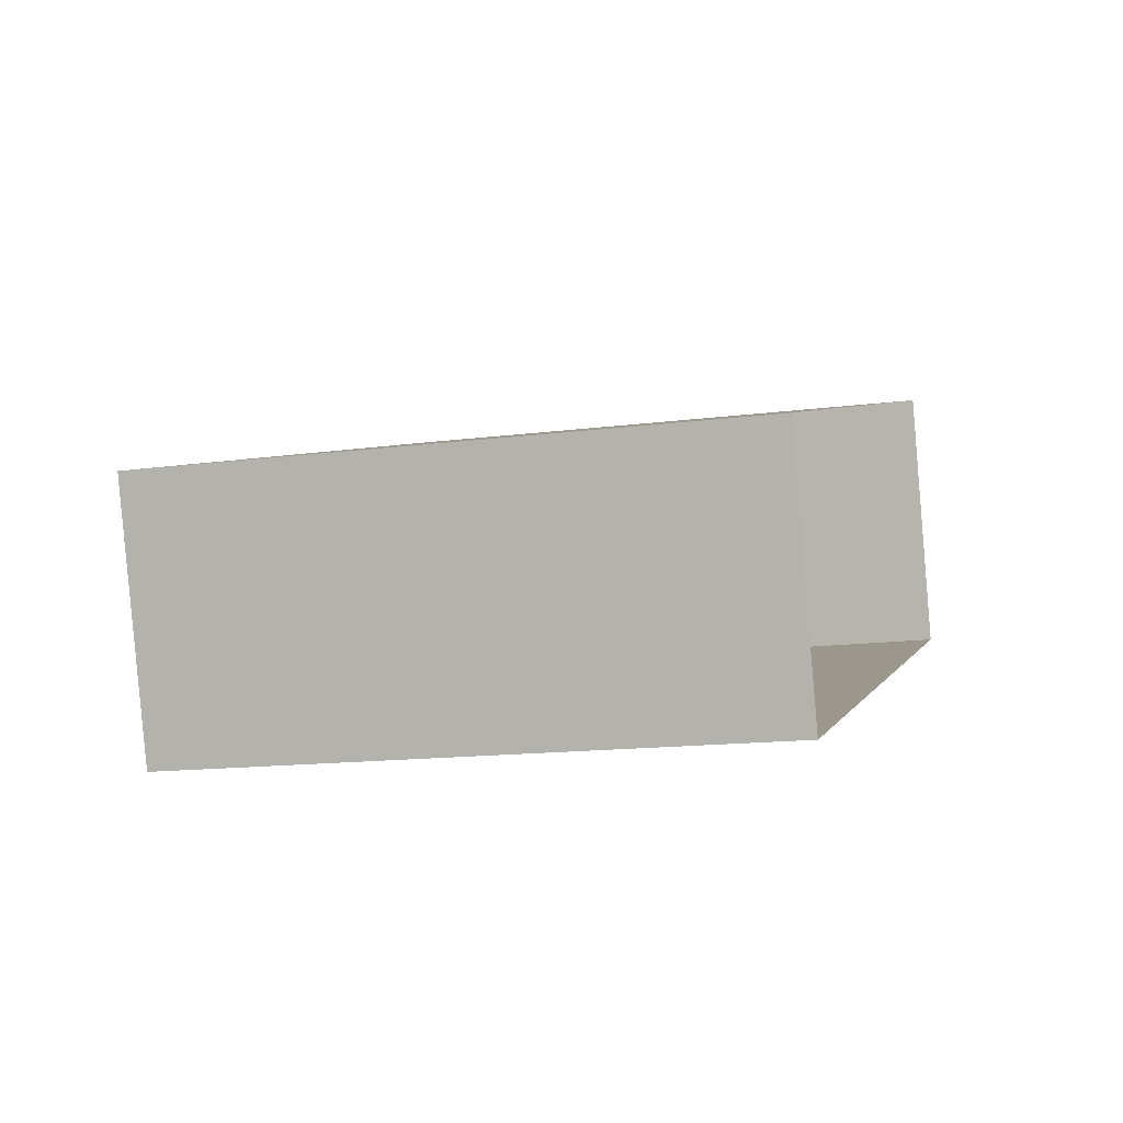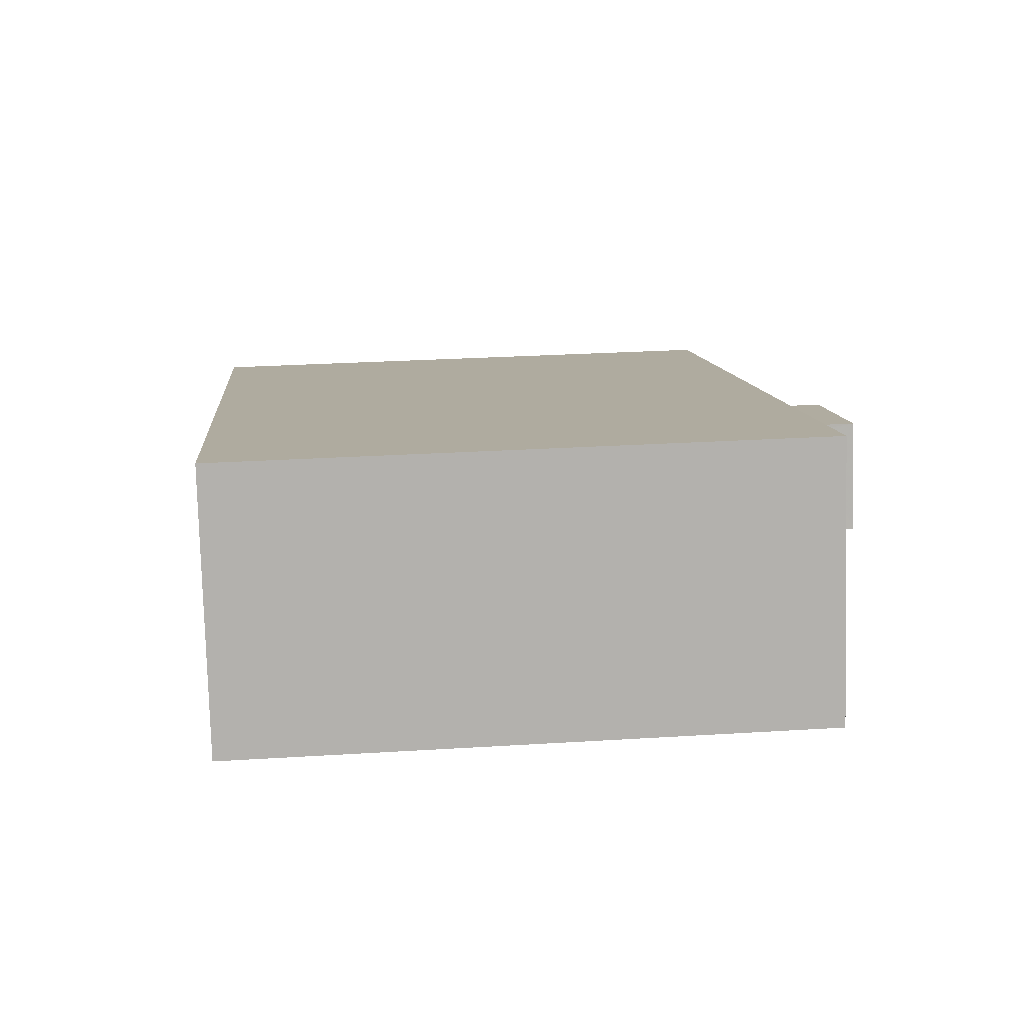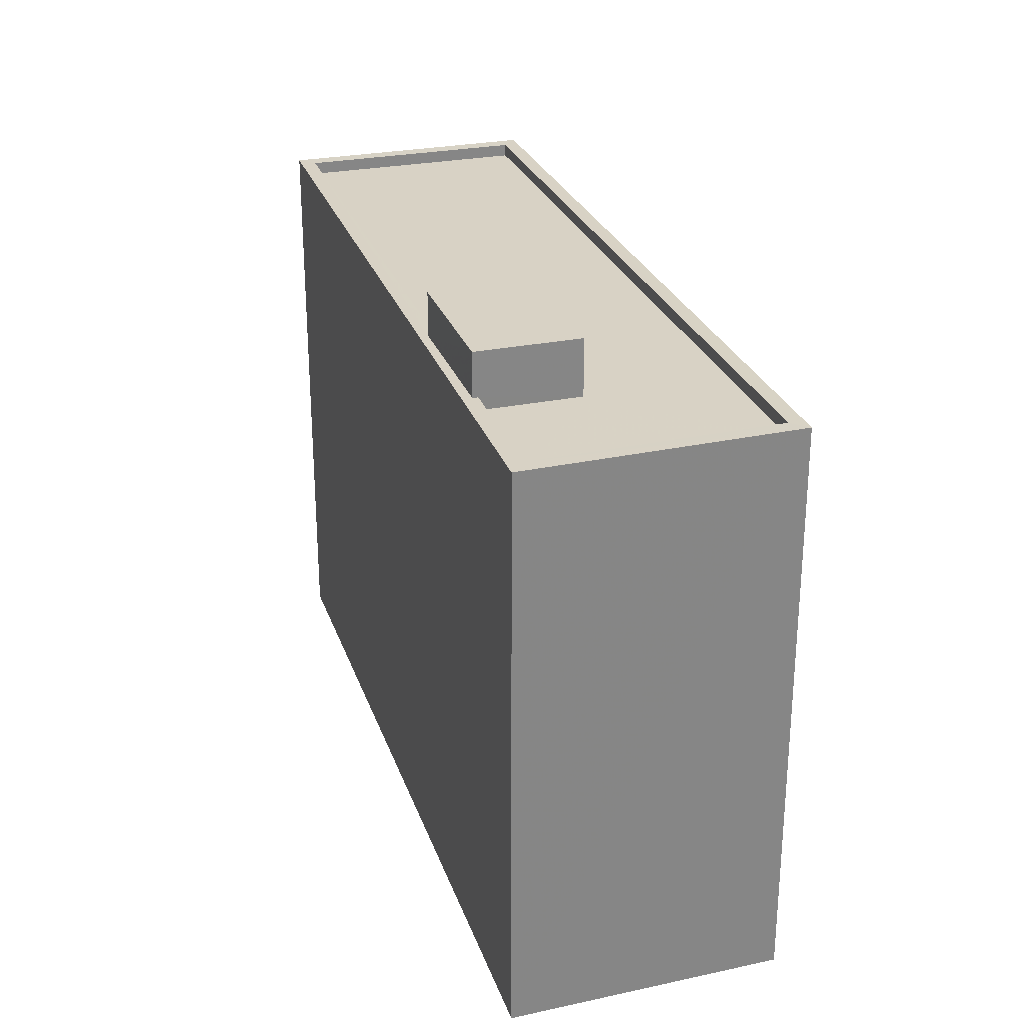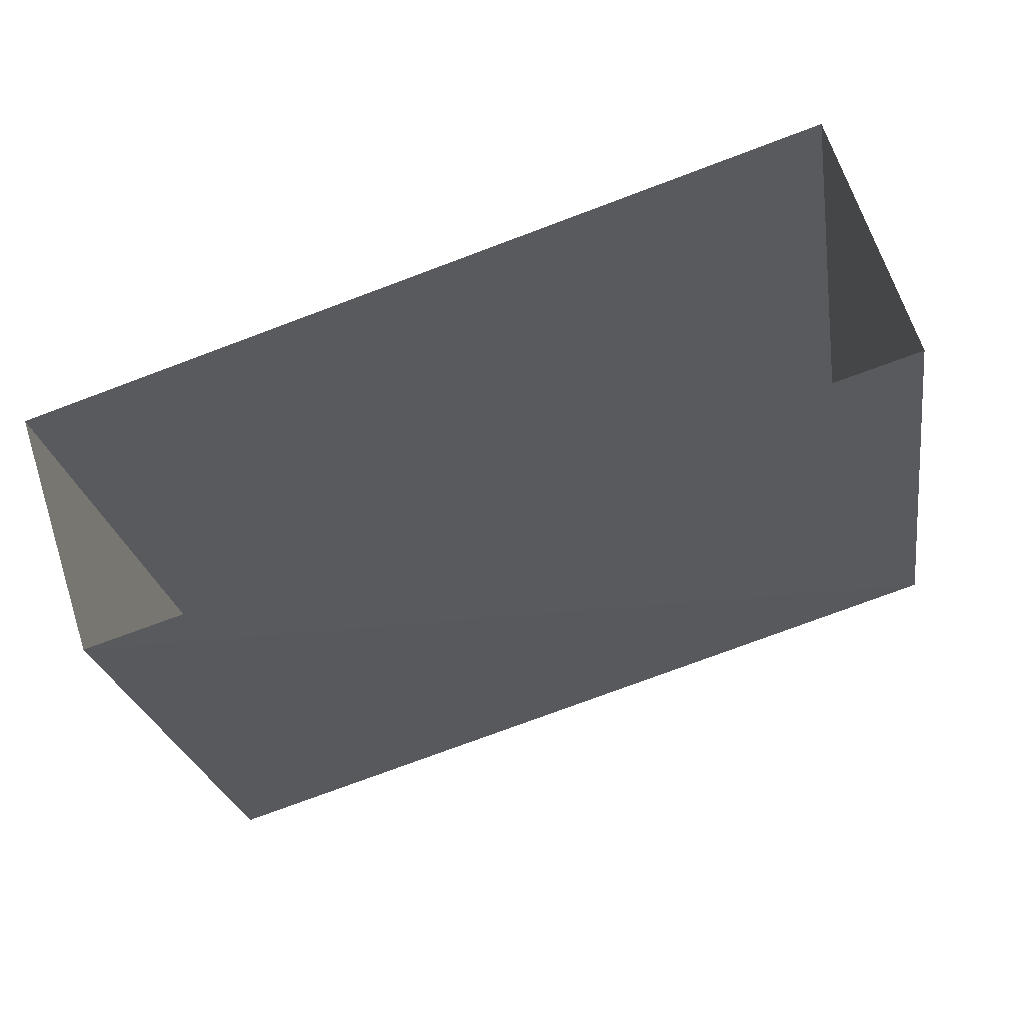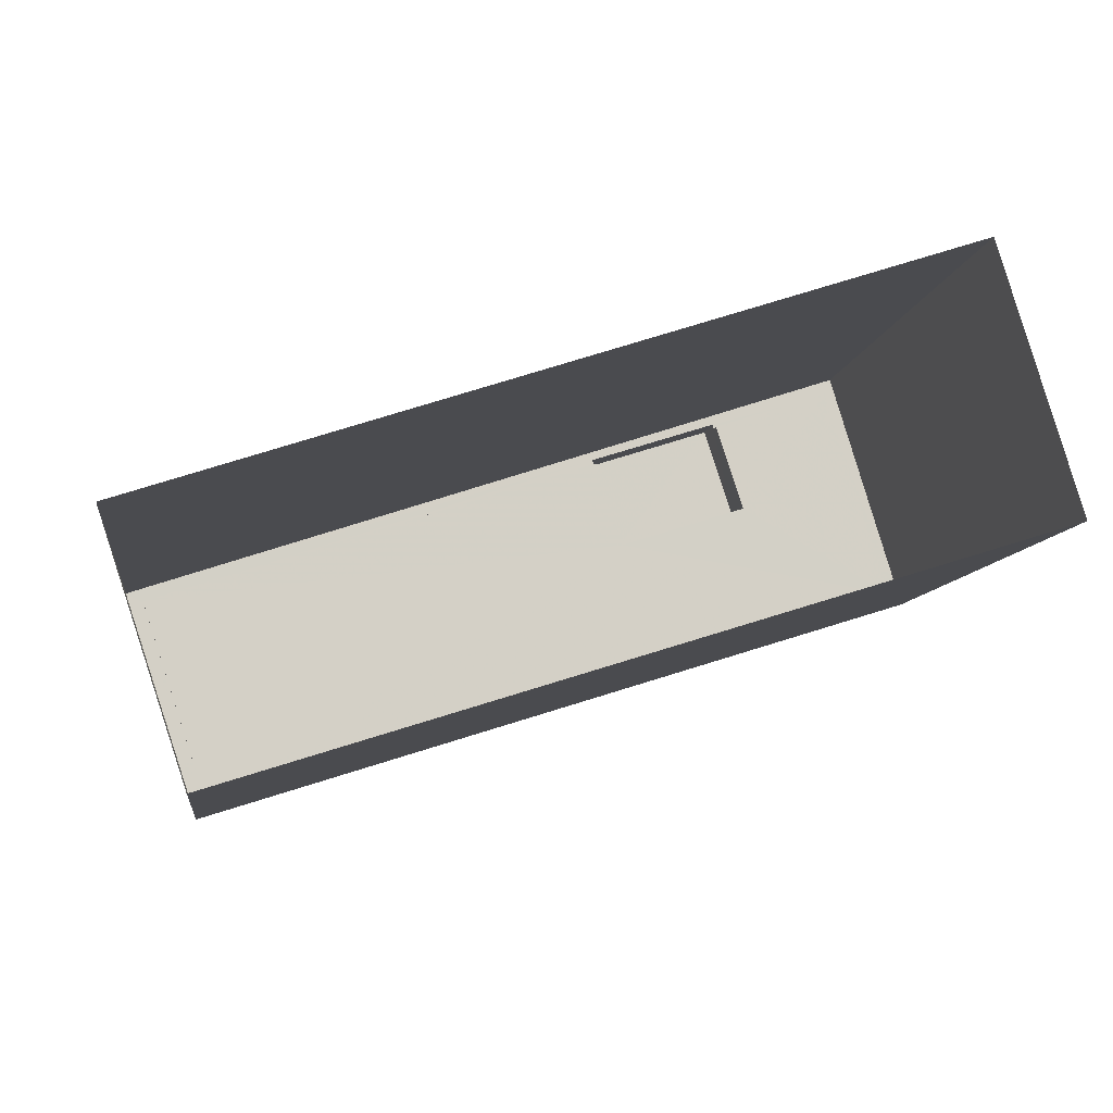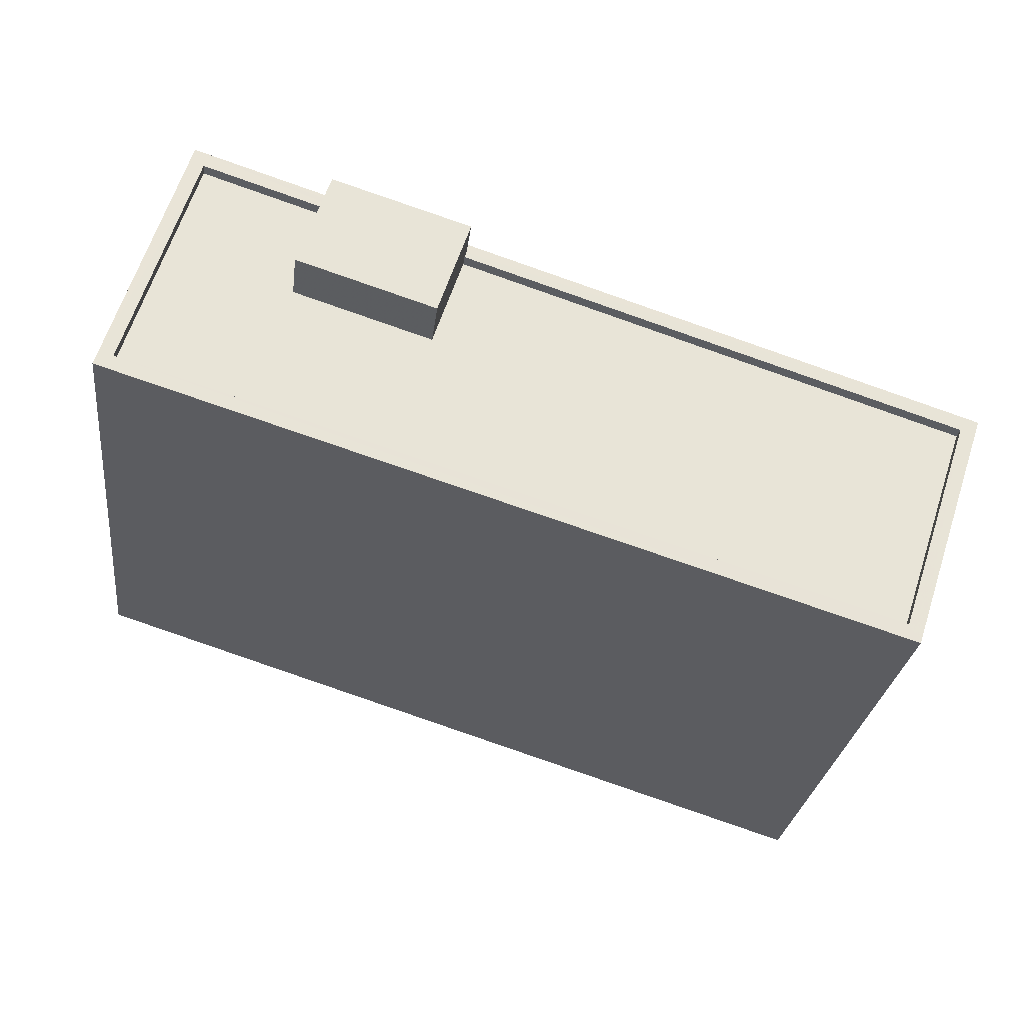
<metadata>
{"format":"obj","ext":"obj","renderer":"f3d","projection":"perspective","resolution":1024,"background":"white","views":[{"elev":-14.4,"azim":105.9,"up":"+Y"},{"elev":28.2,"azim":-95.4,"up":"+Y"},{"elev":27.7,"azim":-125.4,"up":"+Z"},{"elev":-24.3,"azim":-171.0,"up":"+Y"},{"elev":-8.7,"azim":171.9,"up":"+Y"},{"elev":-27.5,"azim":-7.0,"up":"+Y"}]}
</metadata>
<code>
v -1.194e+04 -3.387e+04 31.53
v -1.193e+04 -3.387e+04 31.53
v -1.193e+04 -3.387e+04 31.53
v -1.194e+04 -3.386e+04 31.53
v -1.194e+04 -3.387e+04 43.84
v -1.194e+04 -3.387e+04 43.84
v -1.194e+04 -3.387e+04 43.84
v -1.194e+04 -3.387e+04 43.84
v -1.194e+04 -3.387e+04 42.72
v -1.194e+04 -3.386e+04 42.72
v -1.194e+04 -3.387e+04 42.72
v -1.194e+04 -3.387e+04 42.72
v -1.193e+04 -3.387e+04 42.72
v -1.194e+04 -3.387e+04 42.72
v -1.193e+04 -3.387e+04 42.72
v -1.194e+04 -3.387e+04 42.72
v -1.194e+04 -3.386e+04 42.97
v -1.194e+04 -3.387e+04 42.97
v -1.194e+04 -3.386e+04 42.97
v -1.193e+04 -3.387e+04 42.97
v -1.193e+04 -3.387e+04 42.97
v -1.193e+04 -3.387e+04 42.97
v -1.194e+04 -3.387e+04 42.97
v -1.193e+04 -3.387e+04 42.97
v -1.194e+04 -3.387e+04 42.97
v -1.194e+04 -3.387e+04 42.97
v -1.194e+04 -3.387e+04 42.97
v -1.194e+04 -3.387e+04 42.97
f 1 2 3
f 1 4 2
f 5 6 7
f 5 8 6
f 9 10 11
f 12 13 14
f 13 12 15
f 10 16 11
f 16 15 12
f 16 12 11
f 17 18 19
f 20 21 22
f 20 23 18
f 19 18 23
f 24 20 22
f 23 20 24
f 21 25 22
f 22 25 26
f 27 17 19
f 17 25 21
f 27 19 28
f 17 27 25
f 9 11 28
f 27 28 6
f 6 28 7
f 28 11 7
f 25 6 8
f 25 27 6
f 12 26 5
f 5 26 8
f 12 14 26
f 8 26 25
f 7 12 5
f 7 11 12
f 24 13 15
f 24 22 13
f 23 15 16
f 23 24 15
f 23 16 10
f 19 23 10
f 26 13 22
f 26 14 13
f 9 19 10
f 9 28 19
f 18 1 3
f 20 18 3
f 18 4 1
f 18 17 4
f 17 21 2
f 4 17 2
f 20 3 2
f 21 20 2

</code>
